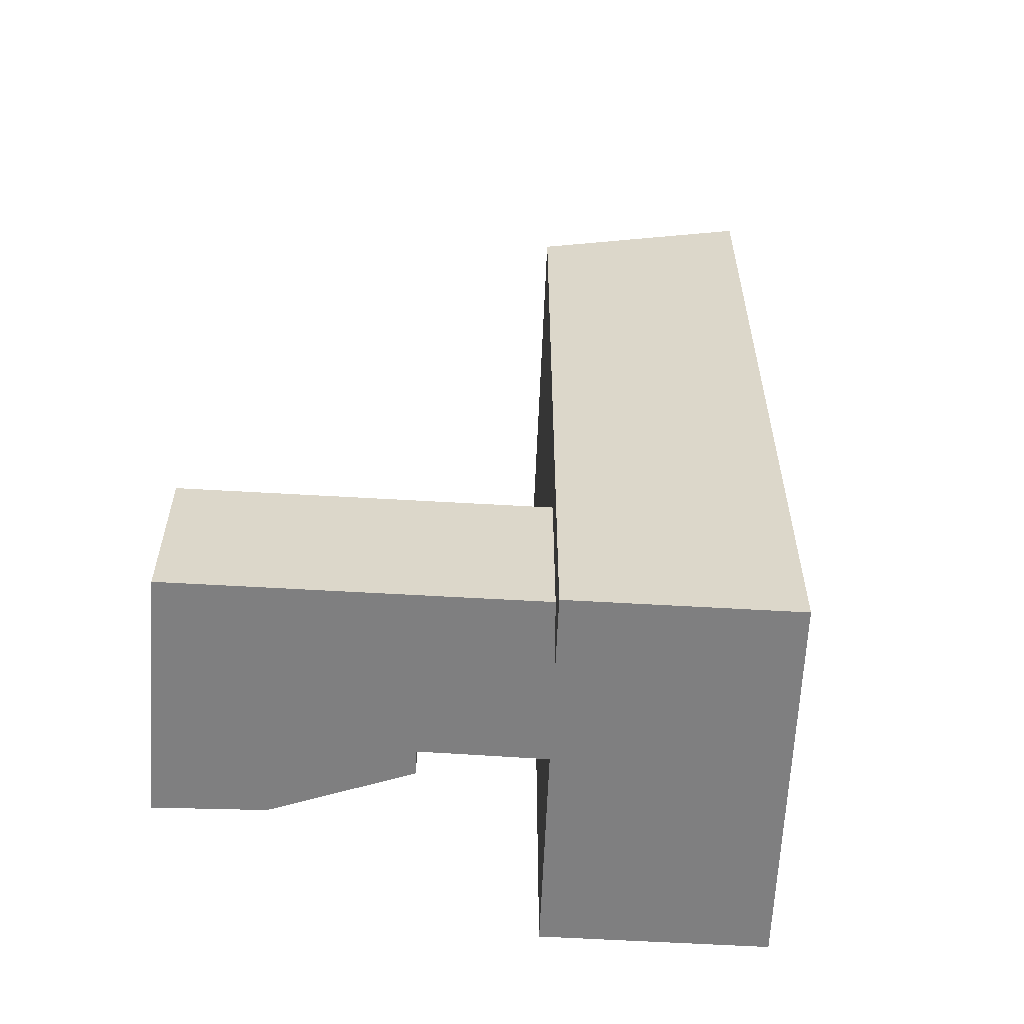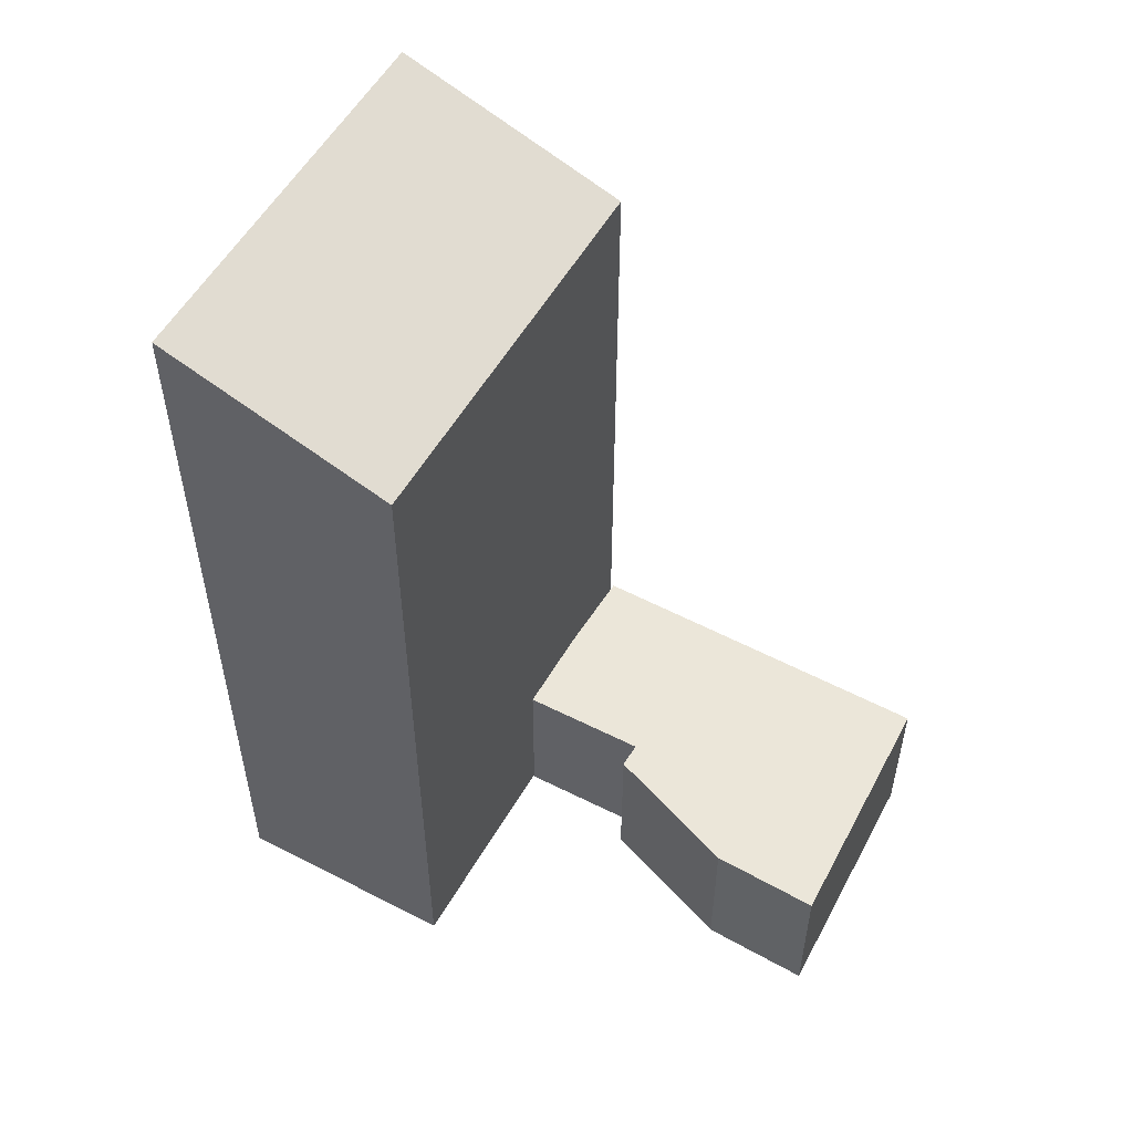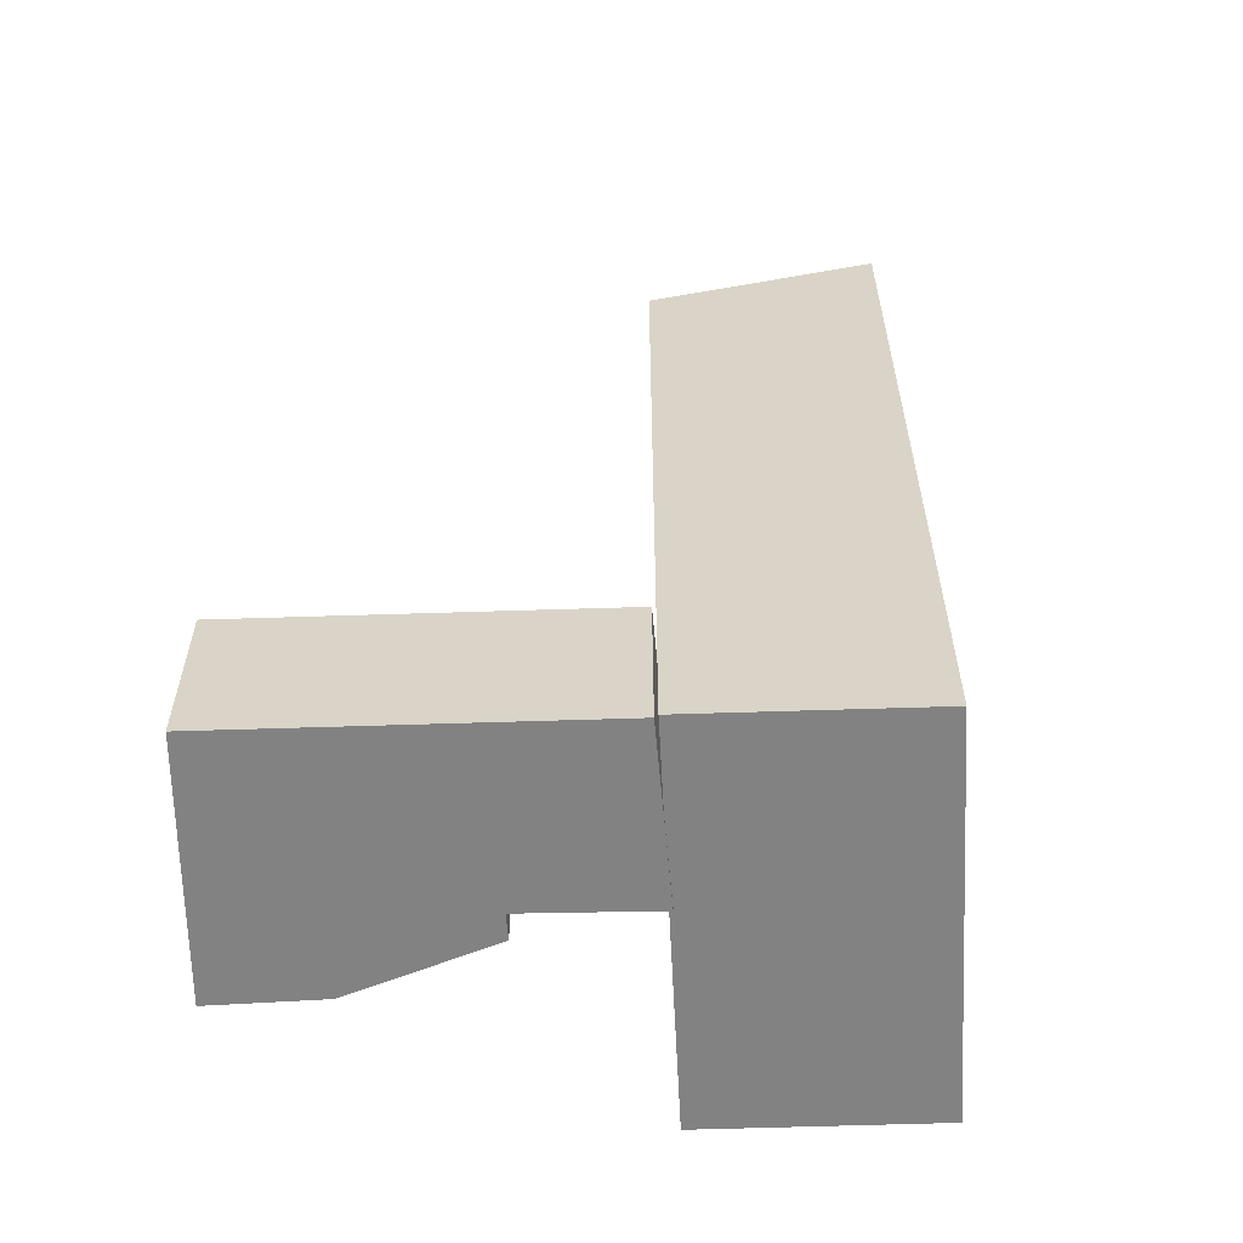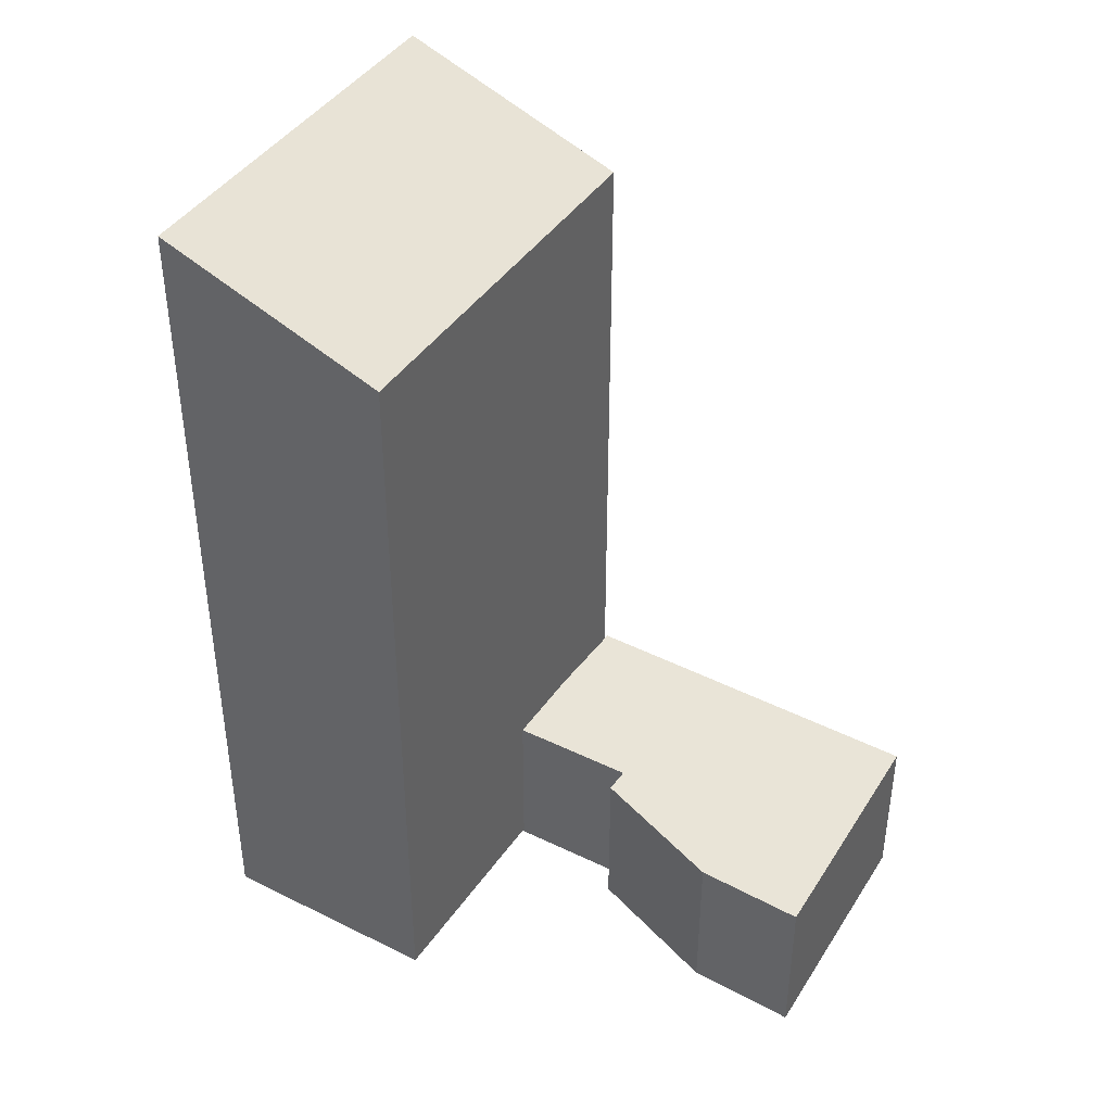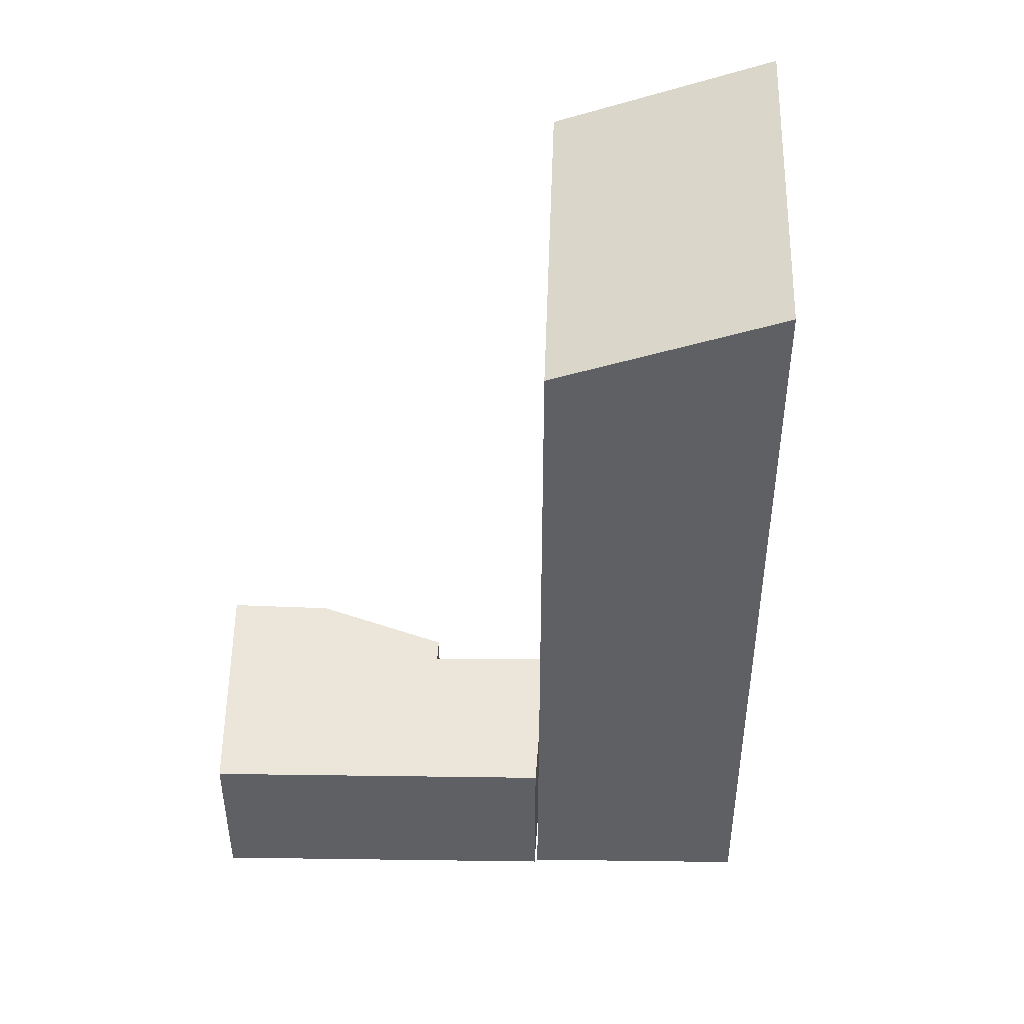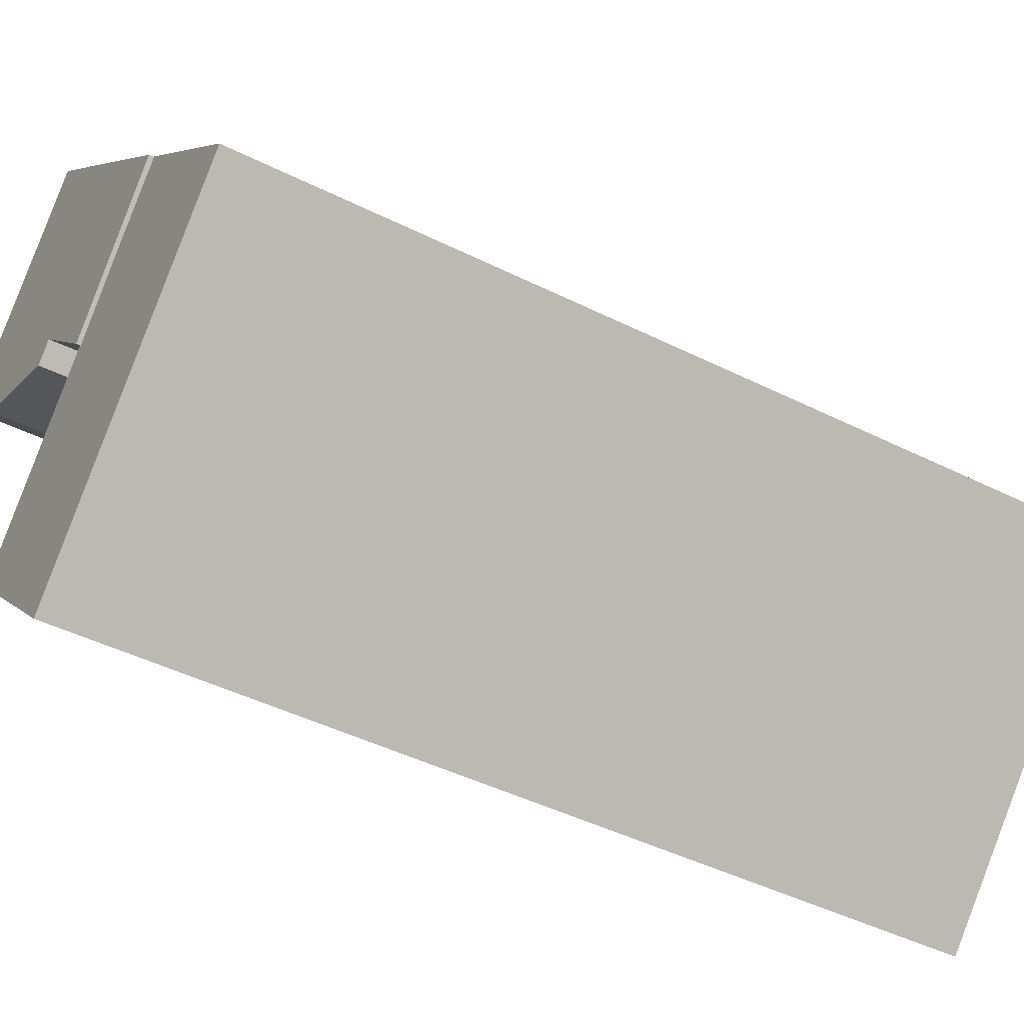
<metadata>
{"format":"obj","ext":"obj","renderer":"f3d","projection":"perspective","resolution":1024,"background":"white","views":[{"elev":-59.8,"azim":42.6,"up":"+Y"},{"elev":55.7,"azim":-105.3,"up":"+Y"},{"elev":-60.7,"azim":47.9,"up":"+Y"},{"elev":43.0,"azim":-103.2,"up":"+Y"},{"elev":47.2,"azim":46.9,"up":"+Y"},{"elev":-45.2,"azim":60.0,"up":"+Z"}]}
</metadata>
<code>
v  10.6 19.22 -2.184
v  3.892 0.1 -8.919
v  10.6 0.1 -2.183
v  3.892 19.22 -8.919
v  7.705 0.1 -12.87
v  7.706 21.17 -12.87
v  7.687 3.197e-16 -5.221
v  10.55 4.082 -2.126
v  10.55 1.302e-16 -2.126
v  7.687 4.082 -5.221
v  5.553 4.082 -2.955
v  5.553 1.81e-16 -2.955
v  5.13 2.08e-16 -3.397
v  5.13 4.082 -3.397
v  1.893 4.082 -1.843
v  1.893 1.128e-16 -1.843
v  8.691e-05 4.082 -0.0001294
v  0 0 0
v  4.487 4.082 4.151
v  4.487 -2.542e-16 4.151
v  14.41 21.17 -6.134
v  14.41 0.1 -6.134
g defaultobject
f 1 2 3
f 2 1 4
f 4 5 2
f 5 4 6
f 7 8 9
f 8 7 10
f 11 7 12
f 7 11 10
f 13 11 12
f 11 13 14
f 15 13 16
f 13 15 14
f 17 16 18
f 16 17 15
f 19 18 20
f 18 19 17
f 9 19 20
f 19 9 8
f 5 21 22
f 21 5 6
f 22 1 3
f 1 22 21
f 10 19 8
f 19 10 11
f 19 11 17
f 17 11 14
f 17 14 15
f 4 21 6
f 21 4 1
f 9 12 7
f 12 9 20
f 12 20 16
f 16 20 18
f 16 13 12
f 22 2 5
f 2 22 3

</code>
